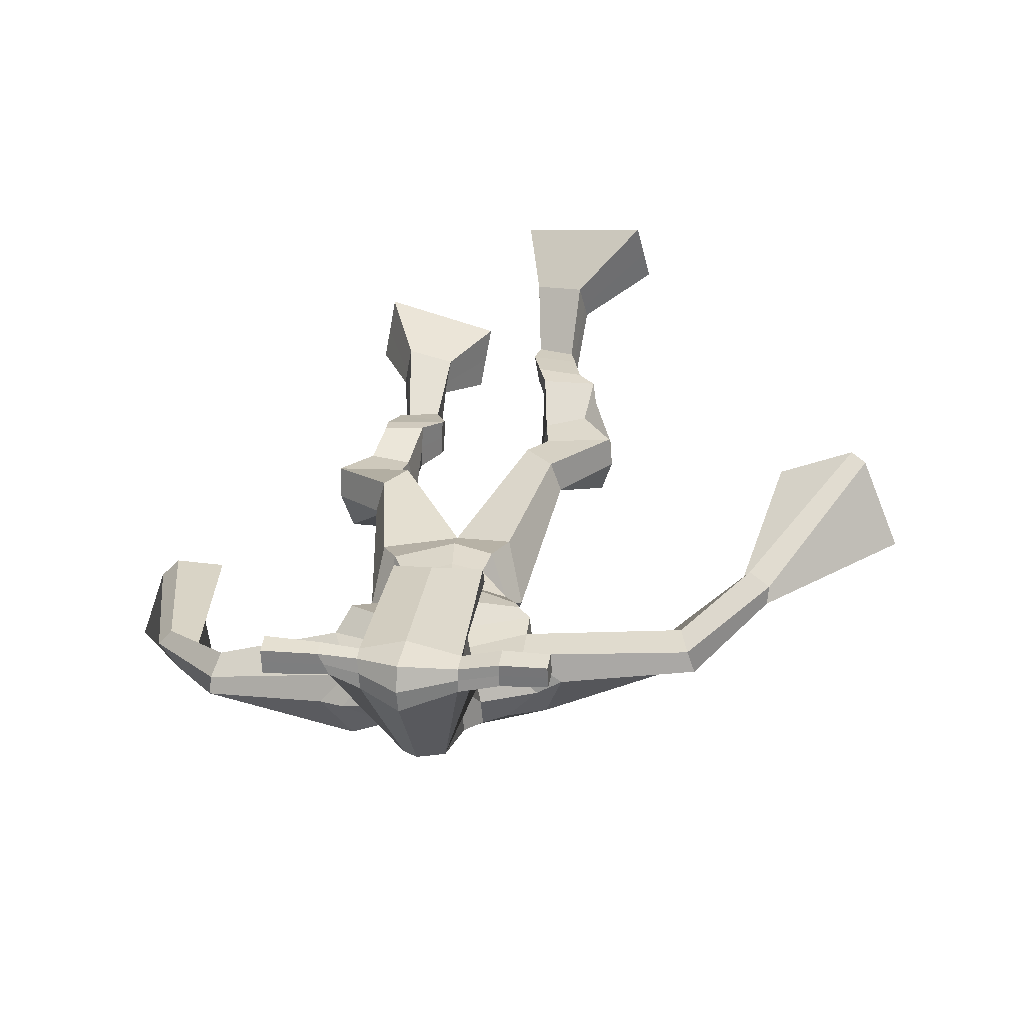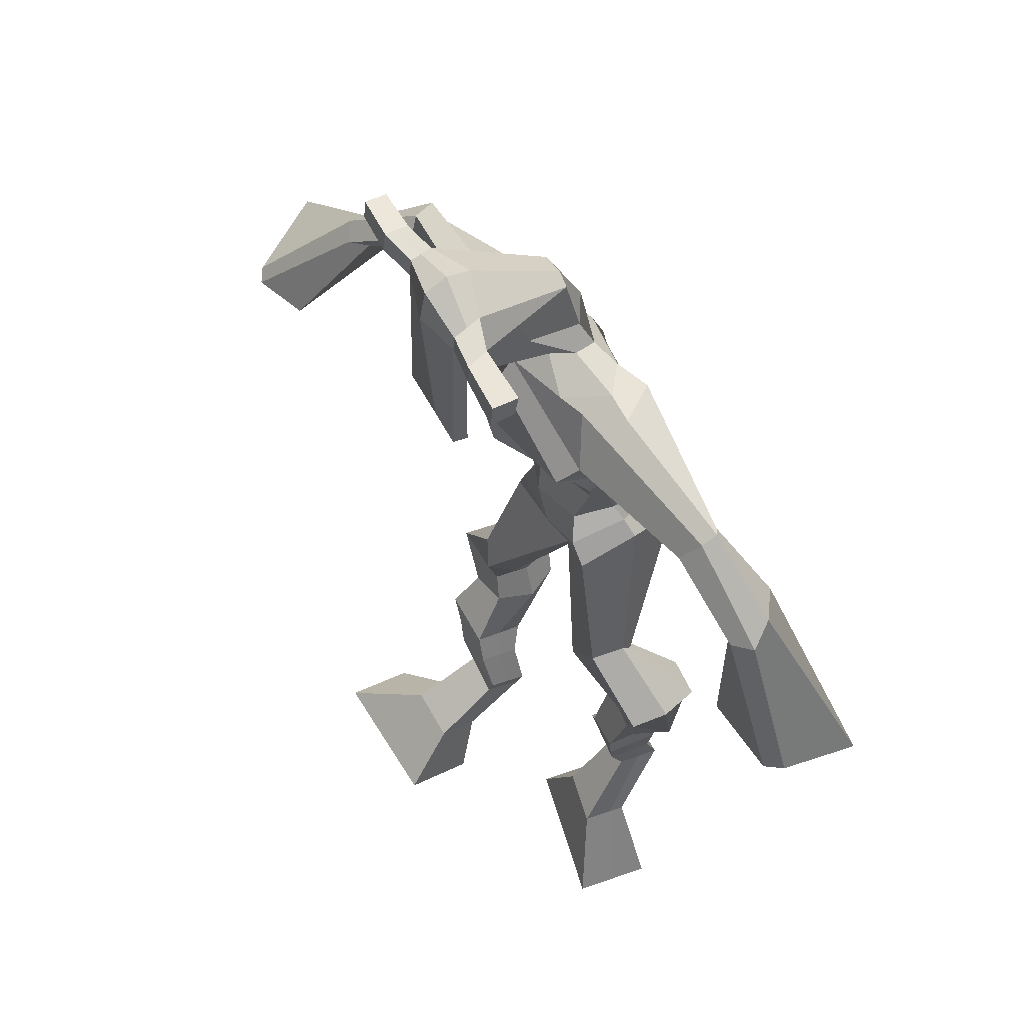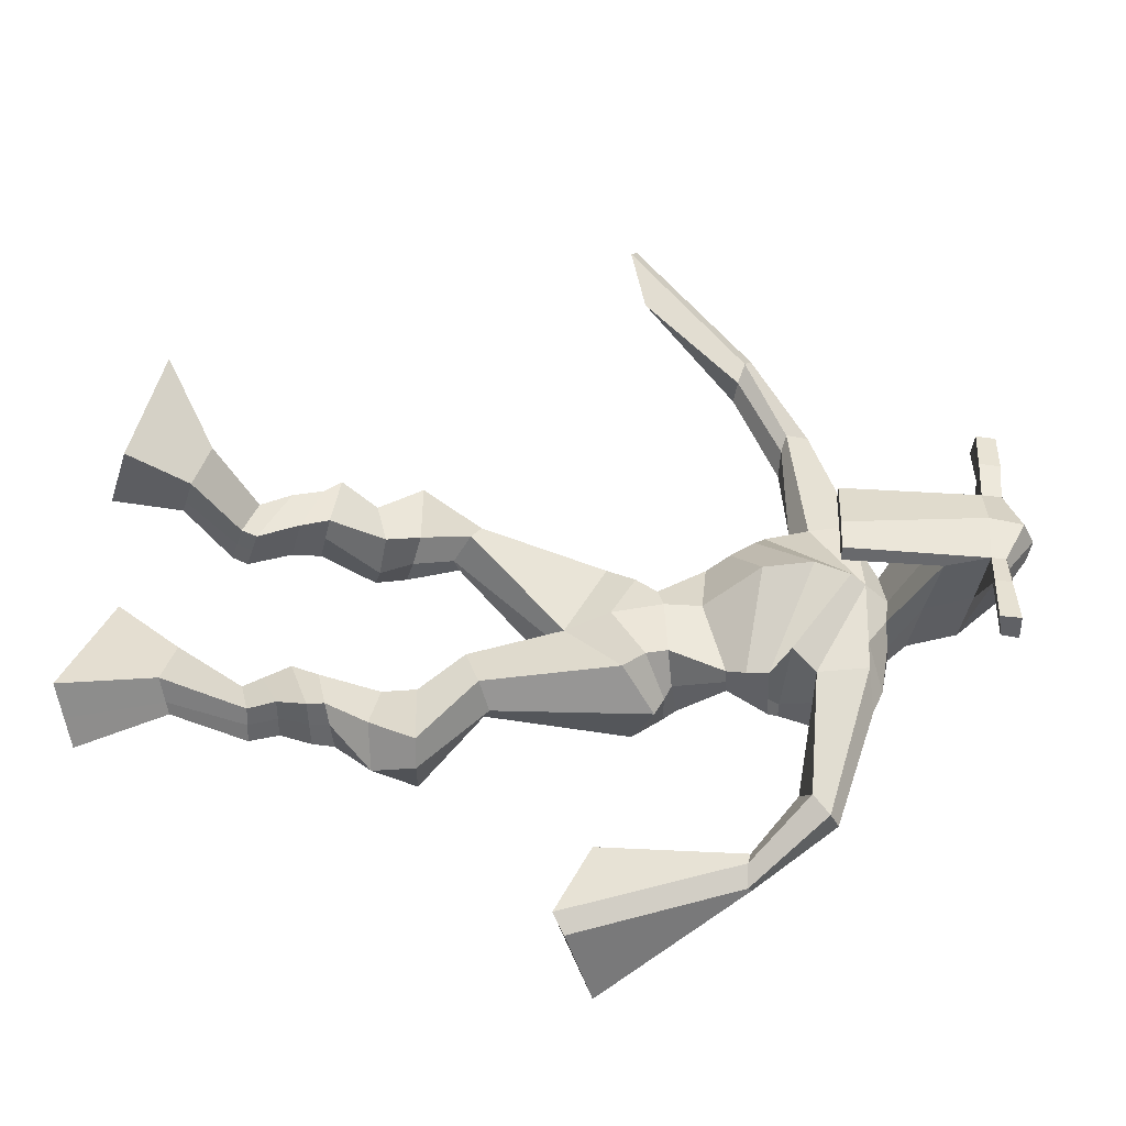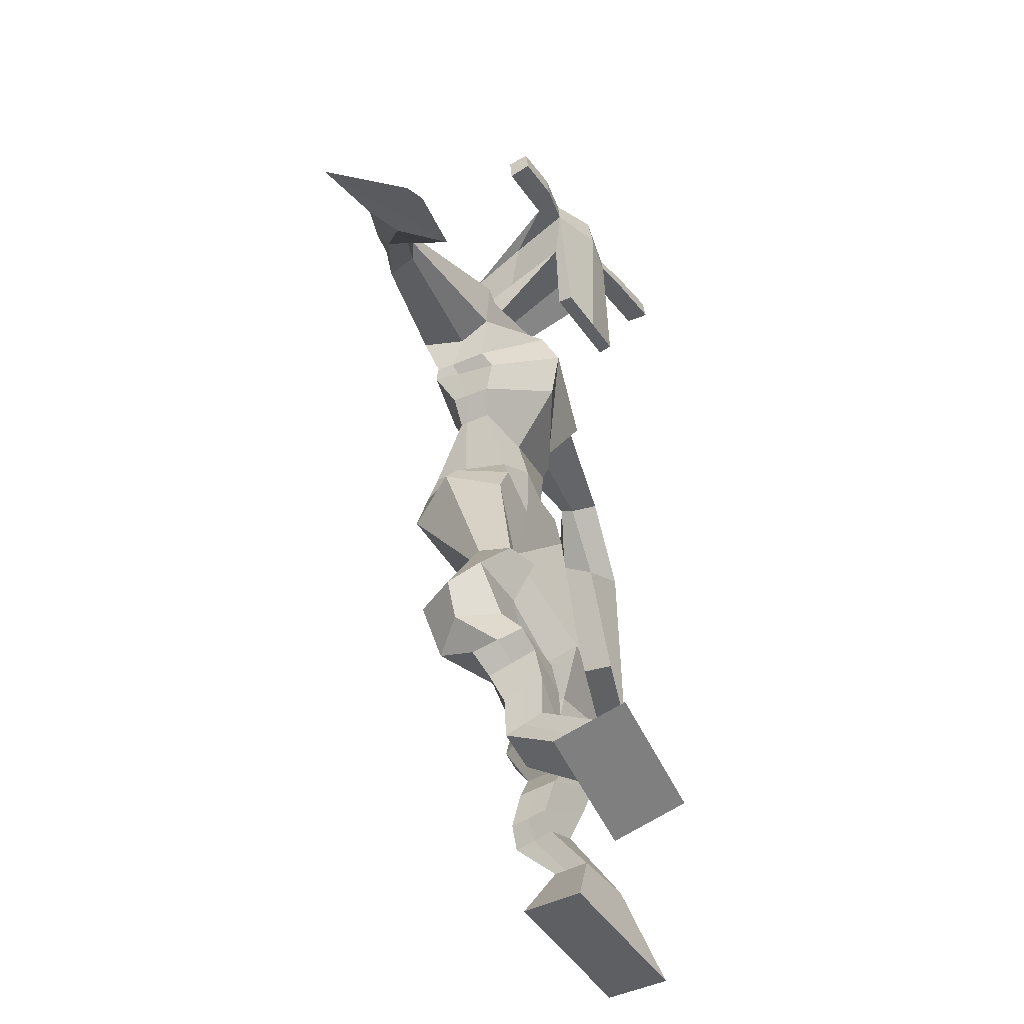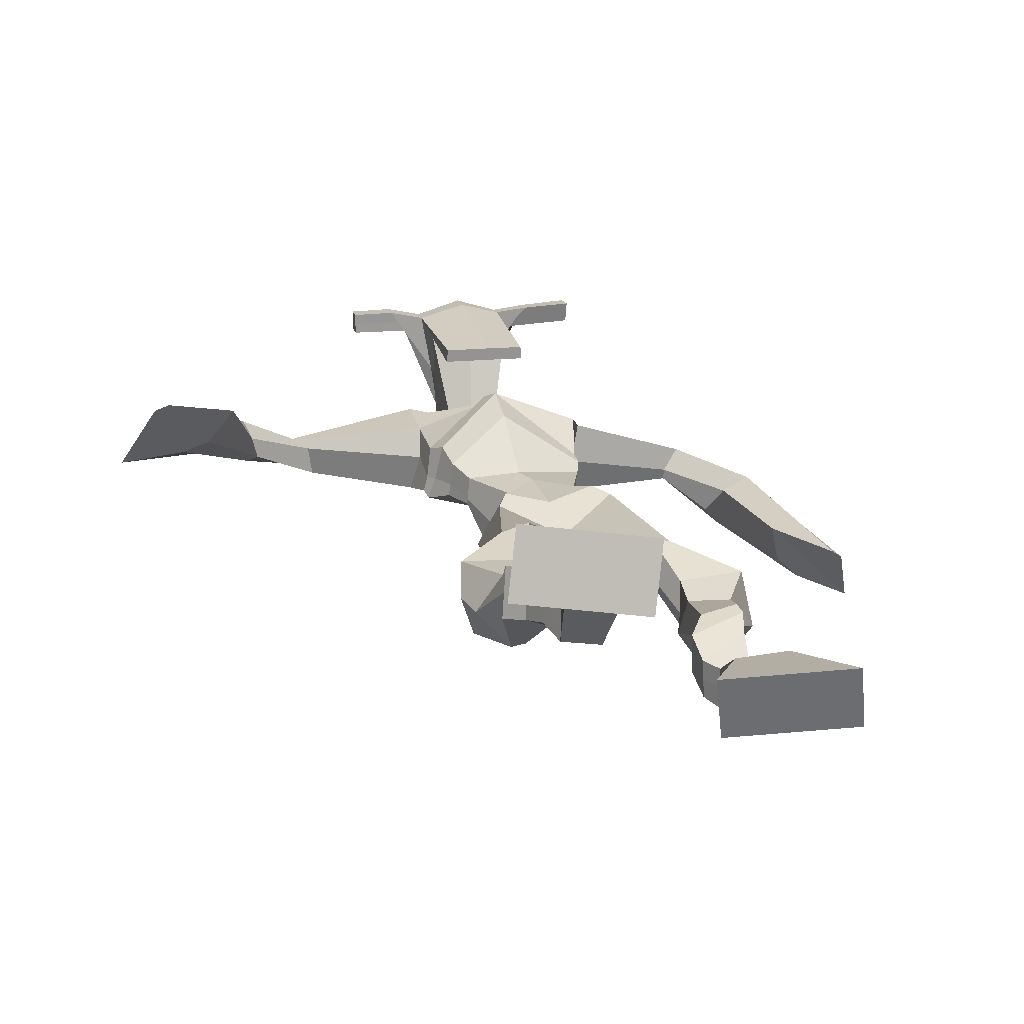
<metadata>
{"format":"obj","ext":"obj","renderer":"f3d","projection":"perspective","resolution":1024,"background":"white","views":[{"elev":30.8,"azim":-169.0,"up":"+Z"},{"elev":57.2,"azim":65.5,"up":"+Y"},{"elev":39.0,"azim":94.8,"up":"+Z"},{"elev":-45.1,"azim":-56.5,"up":"+Y"},{"elev":24.3,"azim":-11.5,"up":"+Z"}]}
</metadata>
<code>
o g
v 0.3154 0.7443 -0.334
v 0.3389 0.6431 -0.3038
v 0.3262 0.764 -0.2737
v 0.3583 0.6781 -0.1991
v 0.2354 0.761 -0.3251
v 0.1326 0.6696 -0.2745
v 0.2464 0.7815 -0.2648
v 0.152 0.7046 -0.1698
v 0.305 0.8099 -0.4296
v 0.3106 0.8295 -0.3702
v 0.2446 0.8272 -0.4268
v 0.2495 0.8467 -0.3668
v 0.3122 0.8339 -0.4347
v 0.3173 0.8536 -0.3749
v 0.2289 0.8787 -0.4192
v 0.2344 0.896 -0.3563
v 0.2904 0.8999 -0.4292
v 0.2959 0.9171 -0.3662
v 0.2116 0.9229 -0.4351
v 0.2185 0.942 -0.358
v 0.2716 0.941 -0.4443
v 0.2785 0.9601 -0.3672
v 0.1809 0.9521 -0.4447
v 0.1891 0.9657 -0.3609
v 0.2312 1.017 -0.5257
v 0.2607 1.042 -0.4132
v 0.2042 0.9986 -0.5197
v 0.1954 1.02 -0.403
v 0.2183 1.064 -0.527
v 0.2486 1.095 -0.4153
v 0.1555 1.058 -0.521
v 0.1413 1.086 -0.4054
v 0.2722 1.156 -0.4575
v 0.2701 1.176 -0.3903
v 0.2142 1.175 -0.4665
v 0.227 1.187 -0.4079
v 0.3571 1.323 -0.5932
v 0.3635 1.326 -0.4901
v 0.2606 1.383 -0.6174
v 0.2622 1.384 -0.4511
v 0.5077 0.7729 -0.5106
v 0.4557 0.6821 -0.5344
v 0.4979 0.7626 -0.4483
v 0.4391 0.6627 -0.4253
v 0.5884 0.763 -0.5007
v 0.6591 0.6348 -0.5119
v 0.5787 0.7515 -0.438
v 0.6425 0.6154 -0.4027
v 0.5036 0.844 -0.5787
v 0.5038 0.8541 -0.5146
v 0.5582 0.8689 -0.5747
v 0.5548 0.8709 -0.5119
v 0.4869 0.8797 -0.5761
v 0.4841 0.8816 -0.513
v 0.5629 0.9187 -0.5546
v 0.5605 0.9176 -0.4891
v 0.4807 0.9275 -0.5563
v 0.4784 0.9265 -0.4908
v 0.5735 0.9682 -0.5585
v 0.5725 0.9652 -0.4789
v 0.5083 0.9755 -0.5598
v 0.5055 0.9723 -0.4803
v 0.5726 1.002 -0.5622
v 0.5703 0.992 -0.4775
v 0.5336 1.076 -0.6191
v 0.511 1.066 -0.5027
v 0.5639 1.063 -0.6195
v 0.5798 1.056 -0.5017
v 0.5374 1.122 -0.6092
v 0.513 1.121 -0.4923
v 0.6014 1.129 -0.6063
v 0.6205 1.132 -0.4903
v 0.4754 1.184 -0.5157
v 0.4817 1.19 -0.4455
v 0.5263 1.215 -0.5262
v 0.5188 1.213 -0.463
v 0.4449 1.437 -0.6271
v 0.4676 1.422 -0.4626
v 0.2819 1.779 -0.5581
v 0.3014 1.78 -0.4199
v 0.153 1.681 -0.5337
v 0.1742 1.692 -0.4221
v 0.4524 1.71 -0.5777
v 0.4751 1.708 -0.4473
v 0.192 1.757 -0.5327
v 0.2029 1.768 -0.4234
v 0.1329 1.749 -0.5196
v 0.1677 1.764 -0.4118
v -0.03066 1.644 -0.473
v -0.05973 1.654 -0.41
v -0.05306 1.678 -0.4688
v -0.07445 1.689 -0.4257
v -0.134 1.565 -0.4003
v -0.1541 1.581 -0.3384
v -0.1512 1.573 -0.4103
v -0.1859 1.591 -0.3555
v -0.224 1.443 -0.3148
v -0.2885 1.384 -0.221
v -0.266 1.458 -0.3363
v -0.3113 1.392 -0.2327
v 0.3748 1.783 -0.5534
v 0.3966 1.786 -0.4518
v 0.4312 1.79 -0.5735
v 0.4368 1.788 -0.4671
v 0.6425 1.706 -0.5685
v 0.6666 1.707 -0.511
v 0.6545 1.726 -0.5751
v 0.6766 1.735 -0.5402
v 0.7051 1.63 -0.6046
v 0.7808 1.62 -0.5413
v 0.7271 1.632 -0.6321
v 0.8038 1.622 -0.568
v 0.7875 1.443 -0.6264
v 0.8603 1.352 -0.5791
v 0.8282 1.445 -0.6676
v 0.8839 1.37 -0.6001
v 0.299 2.013 -0.358
v 0.3019 2.002 -0.289
v 0.2192 1.985 -0.3334
v 0.2207 1.975 -0.3019
v 0.3609 1.988 -0.3438
v 0.3677 1.974 -0.3031
v 0.3702 1.885 -0.32
v 0.3048 1.888 -0.318
v 0.2305 1.867 -0.3143
v 0.241 1.846 -0.5034
v 0.3302 1.847 -0.5121
v 0.2875 1.859 -0.534
v 0.3696 1.952 -0.3005
v 0.2214 1.945 -0.2993
v 0.3159 1.923 -0.4967
v 0.2941 1.934 -0.4964
v 0.3012 1.949 -0.28
v 0.2536 1.921 -0.4945
v 0.09183 1.969 -0.3192
v 0.09297 1.97 -0.2863
v 0.09371 1.94 -0.283
v 0.09273 1.934 -0.3165
v 0.5046 1.988 -0.3364
v 0.506 1.988 -0.2977
v 0.5087 1.956 -0.2939
v 0.5072 1.961 -0.3299
v 0.2337 1.538 -0.5111
v 0.3167 1.559 -0.5423
v 0.4397 1.578 -0.5263
v 0.4443 1.575 -0.4831
v 0.3273 1.535 -0.4569
v 0.2376 1.536 -0.4613
v 0.2067 1.574 -0.5079
v 0.4531 1.605 -0.4762
v 0.2139 1.573 -0.4468
v 0.2989 1.63 -0.5707
v 0.4443 1.606 -0.5407
v 0.318 1.622 -0.382
v 0.4266 1.954 -0.2958
v 0.4244 1.979 -0.2989
v 0.4087 1.978 -0.3331
v 0.3919 1.957 -0.3325
v 0.1608 1.974 -0.3233
v 0.162 1.975 -0.2877
v 0.1628 1.942 -0.284
v 0.1997 1.946 -0.3235
v 0.3129 1.733 -0.292
v 0.3069 1.733 -0.3136
v 0.2326 1.729 -0.3107
v 0.3729 1.735 -0.3162
v 0.3712 1.735 -0.2942
v 0.235 1.729 -0.2888
v 0.2935 1.815 -0.4576
v 0.2197 1.81 -0.5118
v 0.3371 1.813 -0.4609
v 0.2497 1.802 -0.4488
v 0.3501 1.819 -0.5272
v 0.2869 1.819 -0.5195
v 0.1756 1.608 -0.5247
v 0.4527 1.639 -0.4751
v 0.2021 1.61 -0.4287
v 0.2885 1.679 -0.5805
v 0.4573 1.642 -0.5529
v 0.3168 1.699 -0.3673
v 0.1691 1.622 -0.5164
v 0.4576 1.671 -0.4187
v 0.1822 1.626 -0.436
v 0.2824 1.737 -0.5766
v 0.456 1.657 -0.5566
v 0.3083 1.756 -0.3939
v 0.3251 1.496 -0.6025
v 0.4247 1.504 -0.5857
v 0.3394 1.476 -0.447
v 0.2621 1.468 -0.5774
v 0.4172 1.488 -0.4711
v 0.2914 1.465 -0.463
v 0.1417 0.6859 -0.2258
v 0.3189 0.7507 -0.314
v 0.2389 0.7679 -0.3051
v 0.3479 0.6594 -0.2551
v 0.3079 0.8194 -0.4
v 0.2472 0.8369 -0.3969
v 0.3148 0.8437 -0.4049
v 0.2317 0.8873 -0.3878
v 0.2932 0.9085 -0.3977
v 0.215 0.9325 -0.3965
v 0.2751 0.9505 -0.4057
v 0.185 0.9589 -0.4028
v 0.2712 1.032 -0.4723
v 0.1494 1.005 -0.4559
v 0.2447 1.08 -0.4722
v 0.1372 1.072 -0.4623
v 0.2796 1.149 -0.4335
v 0.2086 1.191 -0.4549
v 0.3598 1.328 -0.5336
v 0.2323 1.428 -0.5398
v 0.6514 0.6258 -0.4612
v 0.5045 0.7696 -0.49
v 0.5851 0.759 -0.4799
v 0.448 0.6731 -0.4837
v 0.5041 0.8494 -0.5466
v 0.5569 0.8698 -0.5431
v 0.4857 0.8808 -0.5445
v 0.5617 0.9182 -0.5219
v 0.4796 0.927 -0.5236
v 0.573 0.9667 -0.5187
v 0.5069 0.9739 -0.52
v 0.5714 0.9972 -0.5199
v 0.497 1.069 -0.5618
v 0.6225 1.064 -0.5586
v 0.5138 1.12 -0.5513
v 0.6217 1.131 -0.5488
v 0.4708 1.171 -0.4955
v 0.5303 1.23 -0.5108
v 0.4793 1.472 -0.5458
v 0.1702 1.666 -0.4689
v 0.4633 1.709 -0.5191
v 0.1438 1.771 -0.4739
v 0.1079 1.76 -0.4564
v -0.03655 1.647 -0.4264
v -0.08672 1.691 -0.4587
v -0.1413 1.571 -0.3677
v -0.1834 1.585 -0.3905
v -0.1821 1.414 -0.2511
v -0.37 1.448 -0.3426
v 0.4398 1.81 -0.5121
v 0.4794 1.796 -0.5179
v 0.6394 1.689 -0.5436
v 0.6762 1.748 -0.5631
v 0.7373 1.623 -0.5669
v 0.7708 1.628 -0.6065
v 0.762 1.4 -0.5467
v 0.911 1.413 -0.697
v 0.3 2.019 -0.3223
v 0.22 1.98 -0.3177
v 0.3643 1.981 -0.3235
v 0.3405 1.865 -0.4279
v 0.249 1.849 -0.4218
v 0.3439 1.938 -0.3986
v 0.2363 1.933 -0.3968
v 0.0924 1.97 -0.3027
v 0.09322 1.937 -0.2997
v 0.5053 1.988 -0.3171
v 0.5079 1.959 -0.3119
v 0.4412 1.576 -0.5072
v 0.2343 1.537 -0.5016
v 0.448 1.605 -0.5142
v 0.2094 1.573 -0.4858
v 0.4092 1.955 -0.3141
v 0.4166 1.979 -0.316
v 0.1812 1.944 -0.3037
v 0.1614 1.974 -0.3055
v 0.2243 1.804 -0.4795
v 0.3552 1.818 -0.4958
v 0.4536 1.64 -0.5251
v 0.1879 1.609 -0.4884
v 0.457 1.657 -0.5321
v 0.176 1.625 -0.491
v 0.2668 1.462 -0.5232
v 0.4301 1.495 -0.5322
v 0.3292 1.466 -0.6312
v 0.415 1.483 -0.6146
v 0.3531 1.397 -0.4571
v 0.2776 1.45 -0.6083
v 0.4413 1.455 -0.4583
v 0.2825 1.43 -0.449
v 0.4525 1.485 -0.5392
v 0.2507 1.453 -0.5301
f 1 5 11 9
f 4 3 7 8
f 193 195 5 6
f 193 196 4 8
f 196 194 3 4
f 6 5 1 2
f 198 12 16 200
f 7 3 10 12
f 195 7 12 198
f 194 1 9 197
f 200 16 20 202
f 12 10 14 16
f 9 11 15 13
f 197 9 13 199
f 20 18 22 24
f 16 14 18 20
f 13 15 19 17
f 199 13 17 201
f 21 23 27 25
f 17 19 23 21
f 201 17 21 203
f 202 20 24 204
f 206 28 32 208
f 203 21 25 205
f 204 24 28 206
f 24 22 26 28
f 29 31 35 33
f 28 26 30 32
f 25 27 31 29
f 205 25 29 207
f 209 33 37 211
f 207 29 33 209
f 208 32 36 210
f 32 30 34 36
f 185 184 79 83
f 210 36 40 212
f 36 34 38 40
f 33 35 39 37
f 41 49 51 45
f 44 48 47 43
f 213 46 45 215
f 213 48 44 216
f 216 44 43 214
f 46 42 41 45
f 218 220 56 52
f 47 52 50 43
f 215 218 52 47
f 214 217 49 41
f 220 222 60 56
f 52 56 54 50
f 49 53 55 51
f 217 219 53 49
f 60 64 62 58
f 56 60 58 54
f 53 57 59 55
f 219 221 57 53
f 61 65 67 63
f 57 61 63 59
f 221 223 61 57
f 222 224 64 60
f 226 228 72 68
f 223 225 65 61
f 224 226 68 64
f 64 68 66 62
f 69 73 75 71
f 68 72 70 66
f 65 69 71 67
f 225 227 69 65
f 229 211 37 73
f 227 229 73 69
f 228 230 76 72
f 72 76 74 70
f 184 181 81 79
f 230 231 78 76
f 76 78 38 74
f 73 37 77 75
f 268 159 135 257
f 133 129 122 118
f 186 182 84 80
f 274 183 82 232
f 273 185 83 233
f 183 186 80 82
f 234 235 88 86
f 82 88 92 90
f 82 80 86 88
f 79 81 87 85
f 90 92 96 94
f 235 87 91 237
f 232 82 90 236
f 87 81 89 91
f 95 93 97 99
f 236 90 94 238
f 91 89 93 95
f 237 91 95 239
f 240 98 100 241
f 239 95 99 241
f 94 96 100 98
f 238 94 98 240
f 242 102 104 243
f 83 79 101 103
f 80 84 104 102
f 104 84 106 108
f 108 106 110 112
f 83 103 107 105
f 233 83 105 244
f 243 104 108 245
f 109 111 115 113
f 245 108 112 247
f 105 107 111 109
f 244 105 109 246
f 248 113 115 249
f 246 109 113 248
f 112 110 114 116
f 247 112 116 249
f 250 117 119 251
f 250 118 122 252
f 156 155 141 140
f 131 132 117 121
f 132 134 119 117
f 130 133 118 120
f 172 169 124 125
f 174 170 126 128
f 173 174 128 127
f 270 173 127 253
f 169 171 123 124
f 269 172 125 254
f 129 133 163 167
f 128 126 134 132
f 127 128 132 131
f 253 127 131 255
f 130 125 165 168
f 254 125 130 256
f 258 137 136 257
f 161 160 136 137
f 267 161 137 258
f 159 162 138 135
f 260 142 139 259
f 158 157 139 142
f 266 156 140 259
f 265 158 142 260
f 192 189 147 148
f 276 188 145 261
f 275 192 148 262
f 189 191 146 147
f 187 190 143 144
f 188 187 144 145
f 148 147 154 151
f 261 145 153 263
f 262 148 151 264
f 147 146 150 154
f 144 143 149 152
f 145 144 152 153
f 255 131 158 265
f 252 122 156 266
f 131 121 157 158
f 122 129 155 156
f 119 134 162 159
f 256 130 161 267
f 130 120 160 161
f 251 119 159 268
f 165 164 163 168
f 164 166 167 163
f 133 130 168 163
f 123 129 167 166
f 124 123 166 164
f 125 124 164 165
f 234 86 172 269
f 80 102 171 169
f 242 101 173 270
f 101 79 174 173
f 79 85 170 174
f 86 80 169 172
f 151 154 180 177
f 263 153 179 271
f 264 151 177 272
f 154 150 176 180
f 152 149 175 178
f 153 152 178 179
f 177 180 186 183
f 271 179 185 273
f 272 177 183 274
f 180 176 182 186
f 178 175 181 184
f 179 178 184 185
f 278 277 187 188
f 277 280 190 187
f 279 281 191 189
f 284 282 192 275
f 283 278 188 276
f 282 279 189 192
f 281 283 276 191
f 280 284 275 190
f 175 272 274 181
f 176 271 273 182
f 149 264 272 175
f 150 263 271 176
f 102 242 270 171
f 85 234 269 170
f 120 251 268 160
f 134 256 267 162
f 121 252 266 157
f 129 255 265 155
f 143 262 264 149
f 146 261 263 150
f 190 275 262 143
f 191 276 261 146
f 155 265 260 141
f 157 266 259 139
f 141 260 259 140
f 162 267 258 138
f 138 258 257 135
f 126 254 256 134
f 123 253 255 129
f 170 269 254 126
f 171 270 253 123
f 117 250 252 121
f 118 250 251 120
f 111 247 249 115
f 110 246 248 114
f 114 248 249 116
f 106 244 246 110
f 107 245 247 111
f 103 243 245 107
f 84 233 244 106
f 101 242 243 103
f 93 238 240 97
f 96 239 241 100
f 97 240 241 99
f 92 237 239 96
f 89 236 238 93
f 81 232 236 89
f 88 235 237 92
f 85 87 235 234
f 182 273 233 84
f 181 274 232 81
f 160 268 257 136
f 75 77 231 230
f 71 75 230 228
f 70 74 229 227
f 74 38 211 229
f 66 70 227 225
f 63 67 226 224
f 62 66 225 223
f 67 71 228 226
f 59 63 224 222
f 58 62 223 221
f 54 58 221 219
f 50 54 219 217
f 55 59 222 220
f 43 50 217 214
f 45 51 218 215
f 51 55 220 218
f 42 216 214 41
f 46 213 216 42
f 48 213 215 47
f 35 210 212 39
f 31 208 210 35
f 30 207 209 34
f 34 209 211 38
f 26 205 207 30
f 23 204 206 27
f 22 203 205 26
f 27 206 208 31
f 19 202 204 23
f 18 201 203 22
f 14 199 201 18
f 10 197 199 14
f 15 200 202 19
f 3 194 197 10
f 5 195 198 11
f 11 198 200 15
f 2 1 194 196
f 6 2 196 193
f 8 7 195 193
f 39 212 284 280
f 78 231 283 281
f 40 38 279 282
f 231 77 278 283
f 212 40 282 284
f 38 78 281 279
f 37 39 280 277
f 77 37 277 278

</code>
